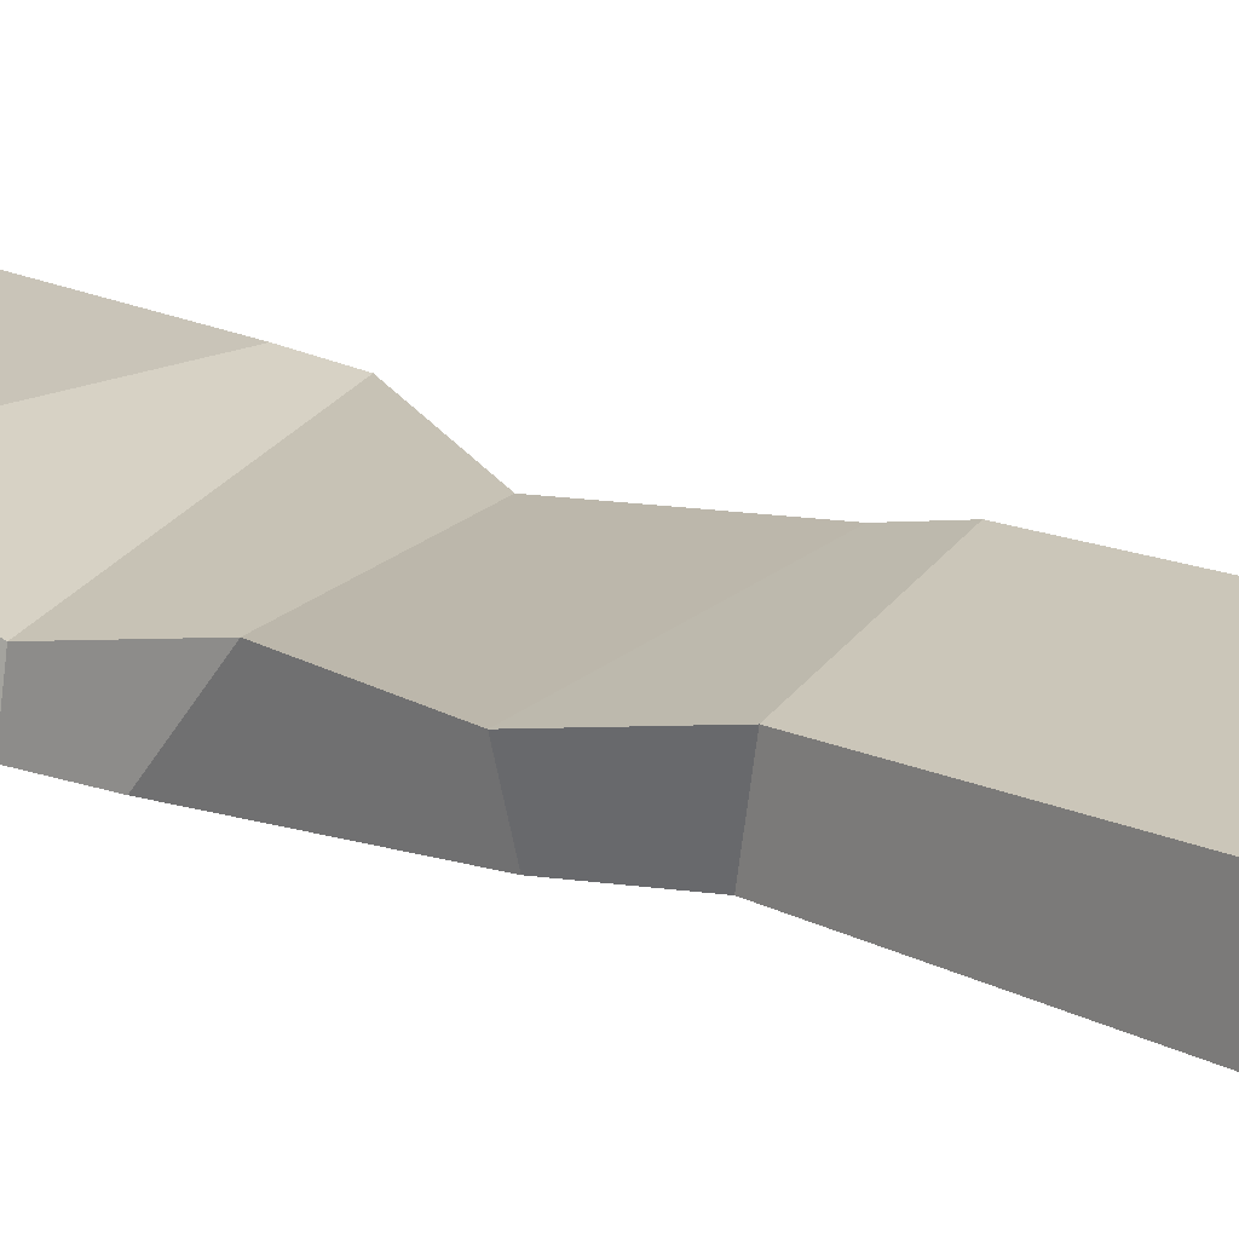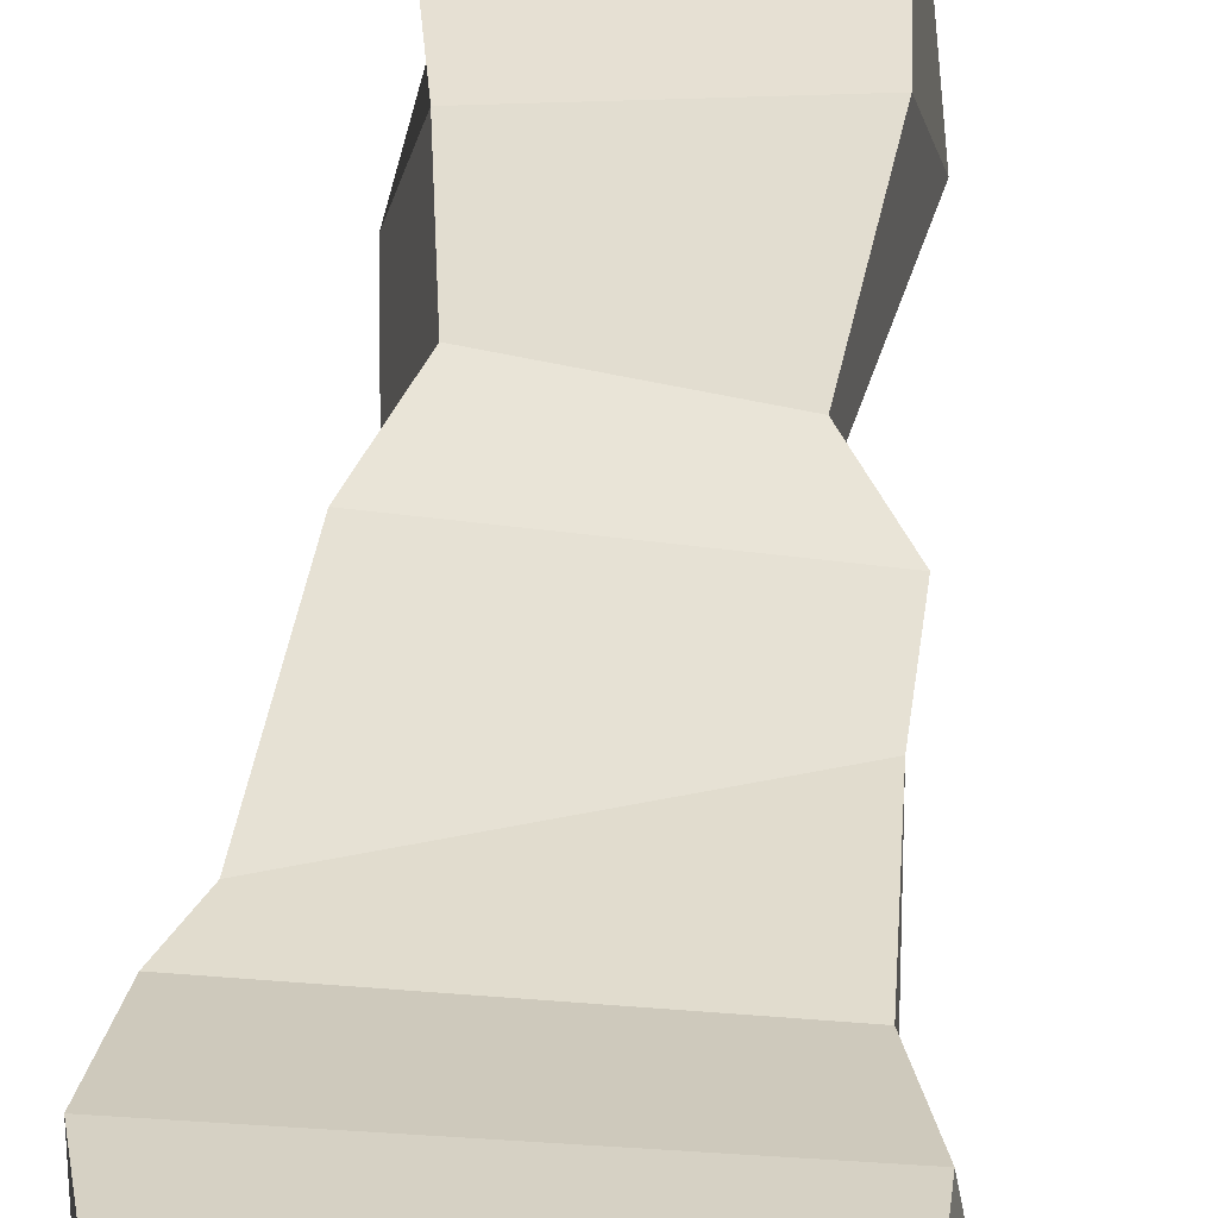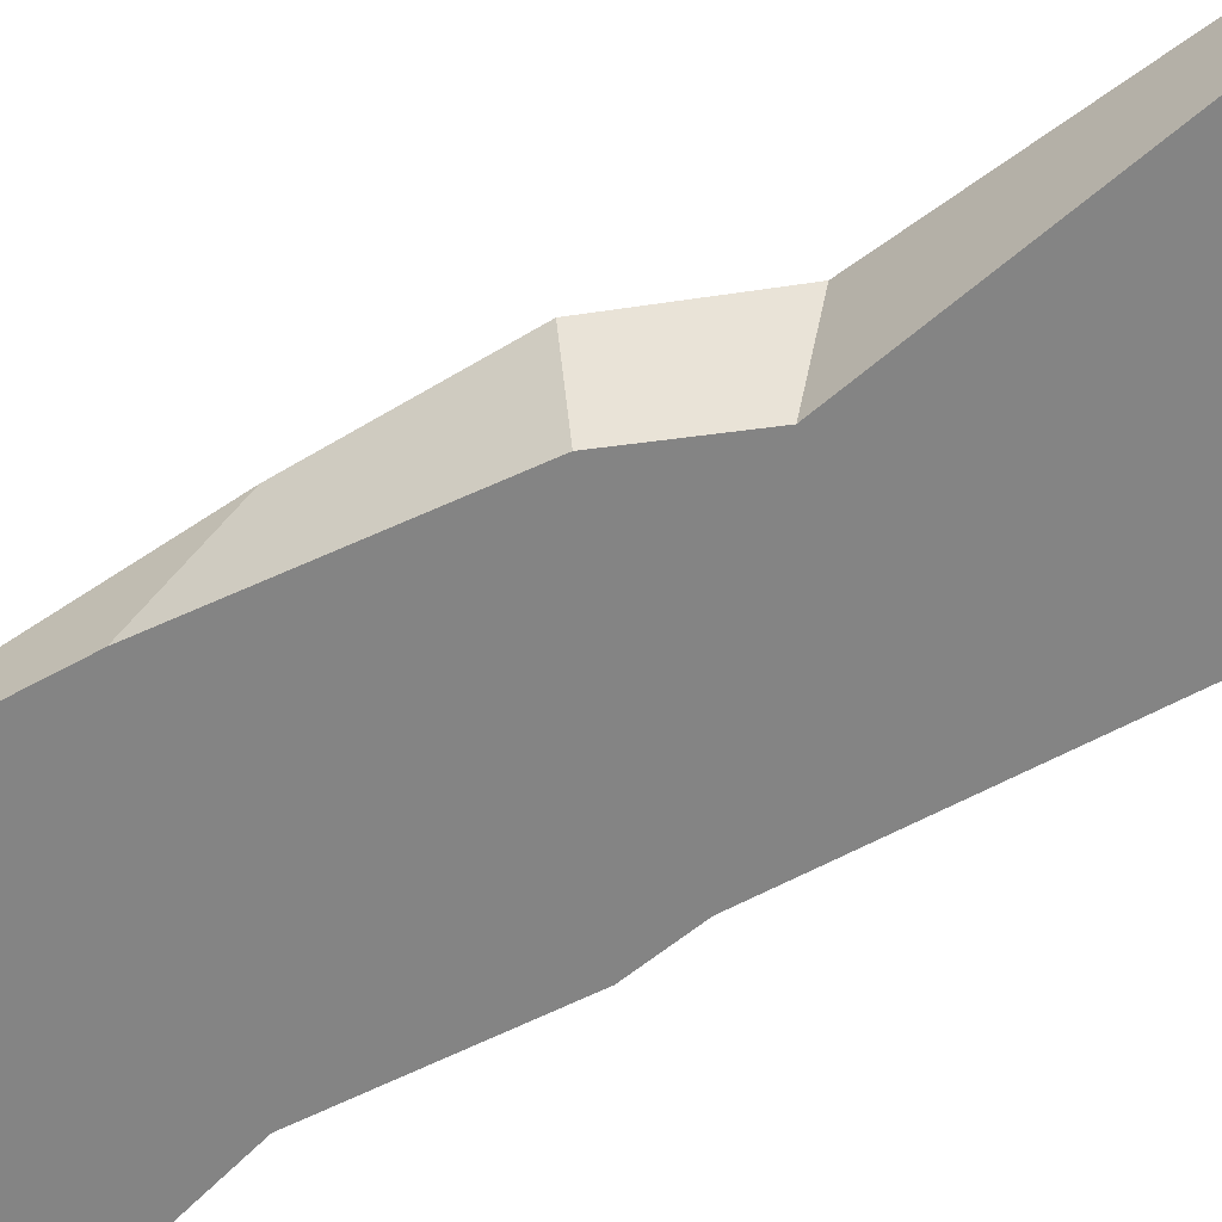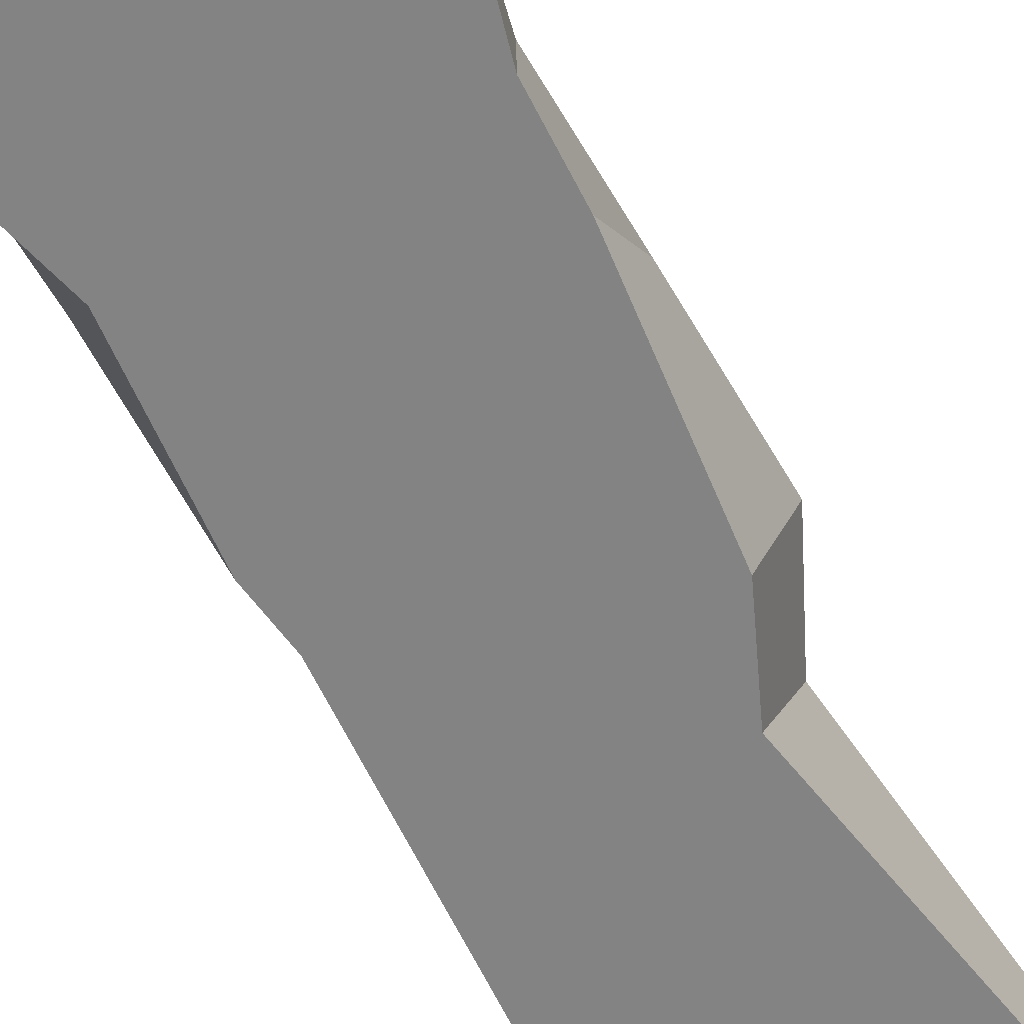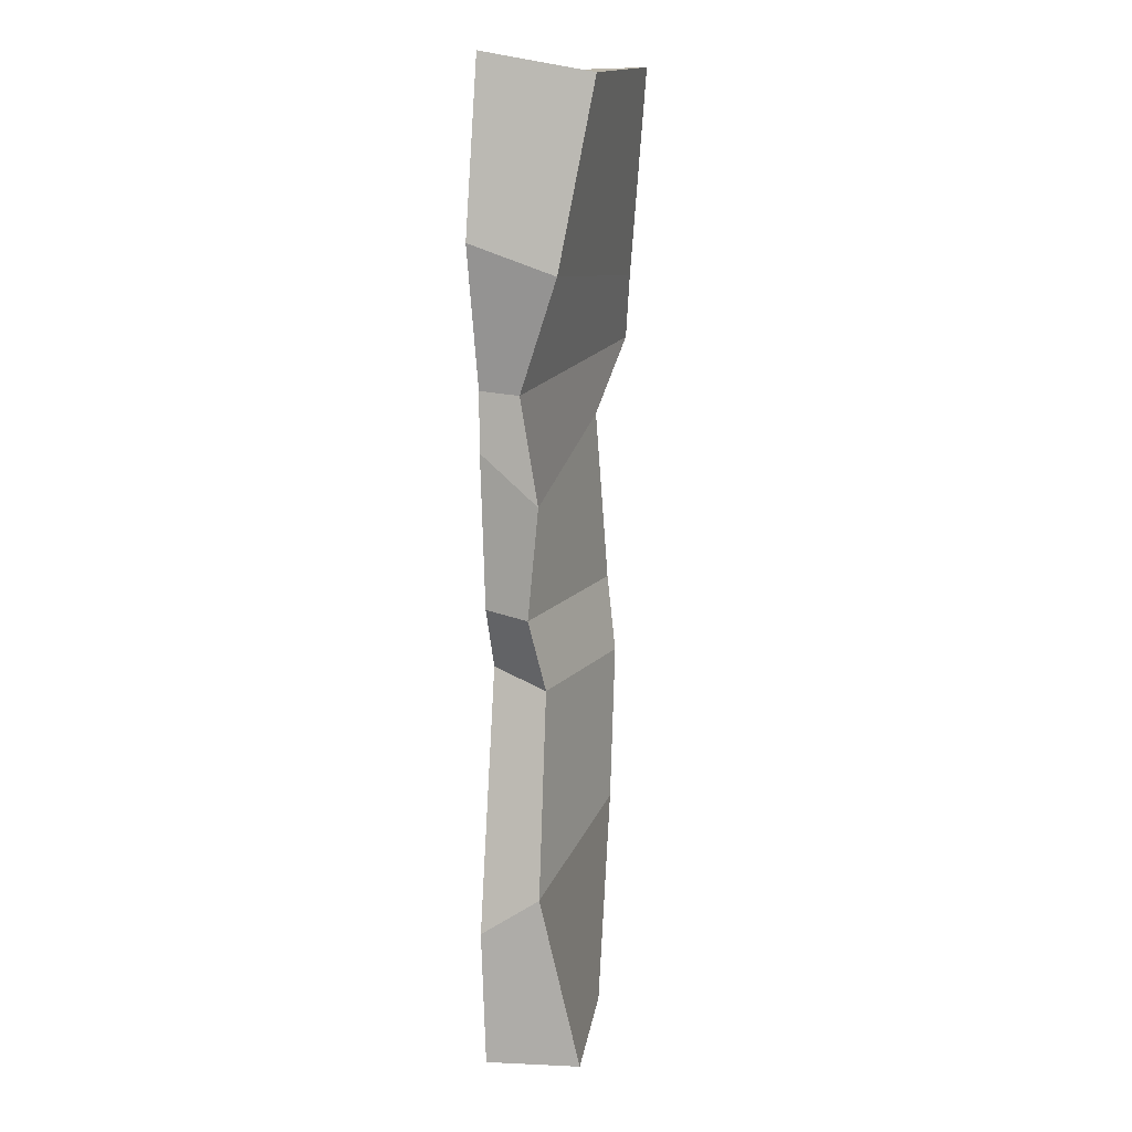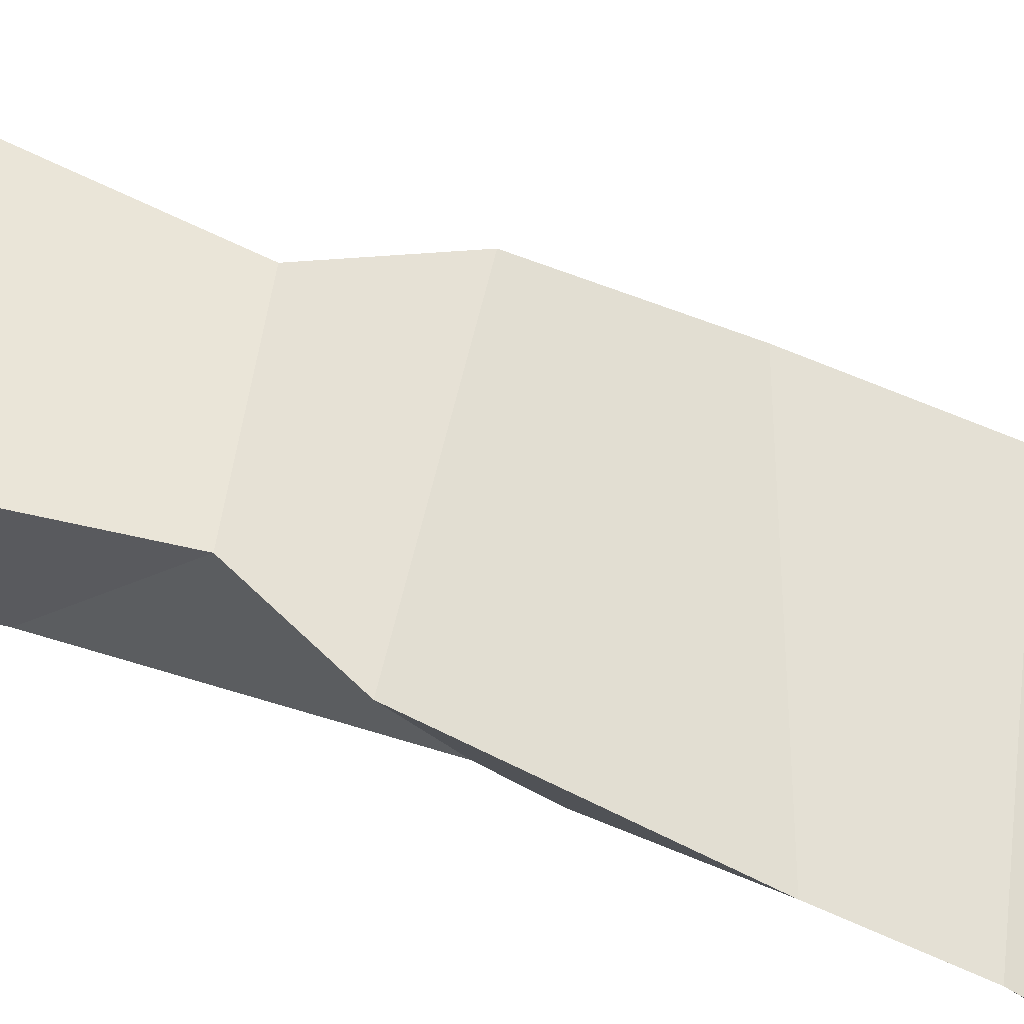
<metadata>
{"format":"obj","ext":"obj","renderer":"f3d","projection":"perspective","resolution":1024,"background":"white","views":[{"elev":13.0,"azim":-47.0,"up":"+Z"},{"elev":35.6,"azim":-176.5,"up":"+Z"},{"elev":-61.4,"azim":-59.1,"up":"+Z"},{"elev":-61.0,"azim":-152.3,"up":"+Z"},{"elev":8.4,"azim":-74.0,"up":"+Y"},{"elev":73.0,"azim":109.0,"up":"+Z"}]}
</metadata>
<code>
g Cube.732
v -1.001 -0.9352 0.8647
v -1.035 -0.9842 -0.09844
v -1.182 0.3946 -0.09844
v -1.042 0.7431 0.4616
v -1.035 -0.9842 -0.09844
v 0.724 -0.943 -0.09844
v 0.8273 0.892 -0.09844
v -1.182 0.3946 -0.09844
v -0.7062 2.992 -0.09844
v 0.7007 2.249 -0.09844
v -0.9677 3.601 -0.09844
v 0.6243 4.059 -0.09844
v -1.12 5.138 -0.09844
v 0.6825 4.444 -0.09844
v -1.134 5.733 -0.09844
v 0.5996 5.644 -0.09844
v -1.482 7.113 -0.1009
v 0.9392 6.865 -0.09566
v -1.296 8.86 -0.04722
v 0.7762 8.871 -0.05691
v 0.724 -0.943 -0.09844
v 0.8999 -0.9485 0.5449
v 0.5863 1.416 0.7502
v 0.8273 0.892 -0.09844
v 0.8999 -0.9485 0.5449
v -1.001 -0.9352 0.8647
v -1.042 0.7431 0.4616
v 0.5863 1.416 0.7502
v -1.035 -0.9842 -0.09844
v -1.001 -0.9352 0.8647
v 0.8999 -0.9485 0.5449
v 0.724 -0.943 -0.09844
v -1.182 0.3946 -0.09844
v -0.7062 2.992 -0.09844
v -0.8185 2.798 0.4682
v -1.042 0.7431 0.4616
v -0.8185 2.798 0.4682
v -1.165 3.544 0.3899
v 0.7133 3.722 0.6805
v 0.4232 3.01 0.841
v -1.042 0.7431 0.4616
v -0.8185 2.798 0.4682
v 0.4232 3.01 0.841
v 0.5863 1.416 0.7502
v 0.5863 1.416 0.7502
v 0.4232 3.01 0.841
v 0.7007 2.249 -0.09844
v 0.8273 0.892 -0.09844
v 0.7133 3.722 0.6805
v 0.8746 5.397 0.5088
v 0.6825 4.444 -0.09844
v 0.6243 4.059 -0.09844
v 0.4232 3.01 0.841
v 0.7133 3.722 0.6805
v 0.6243 4.059 -0.09844
v 0.7007 2.249 -0.09844
v -0.7062 2.992 -0.09844
v -0.9677 3.601 -0.09844
v -1.165 3.544 0.3899
v -0.8185 2.798 0.4682
v -1.12 5.138 -0.09844
v -1.134 5.733 -0.09844
v -1.109 5.692 0.298
v -1.11 4.635 0.4806
v -0.9677 3.601 -0.09844
v -1.12 5.138 -0.09844
v -1.11 4.635 0.4806
v -1.165 3.544 0.3899
v -1.165 3.544 0.3899
v -1.11 4.635 0.4806
v 0.8746 5.397 0.5088
v 0.7133 3.722 0.6805
v -1.109 5.692 0.298
v -1.288 6.803 0.7206
v 1.13 6.82 0.8007
v 1.003 6.186 0.7922
v -1.11 4.635 0.4806
v -1.109 5.692 0.298
v 1.003 6.186 0.7922
v 0.8746 5.397 0.5088
v 0.8746 5.397 0.5088
v 1.003 6.186 0.7922
v 0.5996 5.644 -0.09844
v 0.6825 4.444 -0.09844
v 1.13 6.82 0.8007
v 0.7105 8.869 1.072
v 0.7762 8.871 -0.05691
v 0.9392 6.865 -0.09566
v 1.003 6.186 0.7922
v 1.13 6.82 0.8007
v 0.9392 6.865 -0.09566
v 0.5996 5.644 -0.09844
v -1.134 5.733 -0.09844
v -1.482 7.113 -0.1009
v -1.288 6.803 0.7206
v -1.109 5.692 0.298
v 0.7762 8.871 -0.05691
v 0.7105 8.869 1.072
v -1.209 8.642 1.074
v -1.296 8.86 -0.04722
v -1.482 7.113 -0.1009
v -1.296 8.86 -0.04722
v -1.209 8.642 1.074
v -1.288 6.803 0.7206
v -1.288 6.803 0.7206
v -1.209 8.642 1.074
v 0.7105 8.869 1.072
v 1.13 6.82 0.8007
g Cube.732_0
f 3 2 1
f 4 3 1
f 7 6 5
f 8 7 5
f 8 9 7
f 9 10 7
f 9 11 10
f 11 12 10
f 11 13 12
f 13 14 12
f 13 15 14
f 15 16 14
f 15 17 16
f 17 18 16
f 17 19 18
f 19 20 18
f 23 22 21
f 24 23 21
f 27 26 25
f 28 27 25
f 31 30 29
f 32 31 29
f 35 34 33
f 36 35 33
f 39 38 37
f 40 39 37
f 43 42 41
f 44 43 41
f 47 46 45
f 48 47 45
f 51 50 49
f 52 51 49
f 55 54 53
f 56 55 53
f 59 58 57
f 60 59 57
f 63 62 61
f 64 63 61
f 67 66 65
f 68 67 65
f 71 70 69
f 72 71 69
f 75 74 73
f 76 75 73
f 79 78 77
f 80 79 77
f 83 82 81
f 84 83 81
f 87 86 85
f 88 87 85
f 91 90 89
f 92 91 89
f 95 94 93
f 96 95 93
f 99 98 97
f 100 99 97
f 103 102 101
f 104 103 101
f 107 106 105
f 108 107 105

</code>
